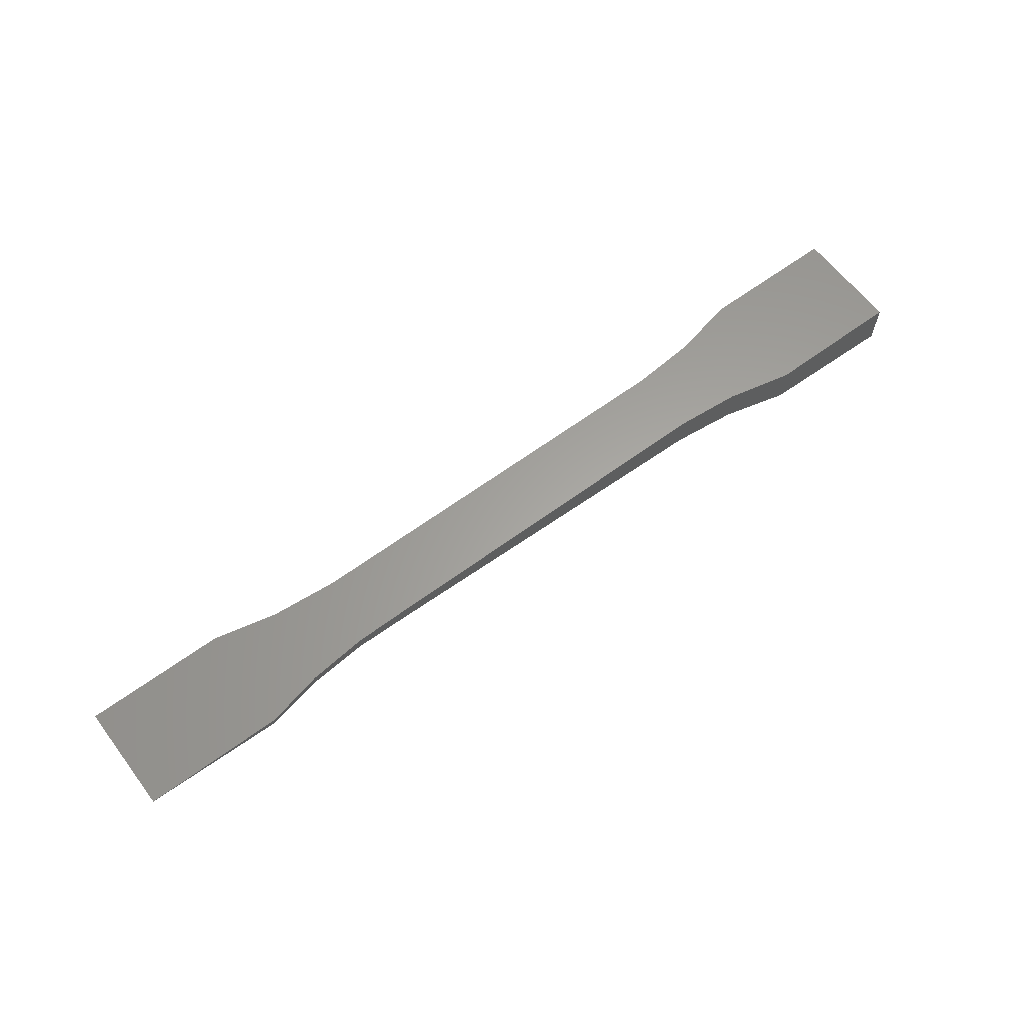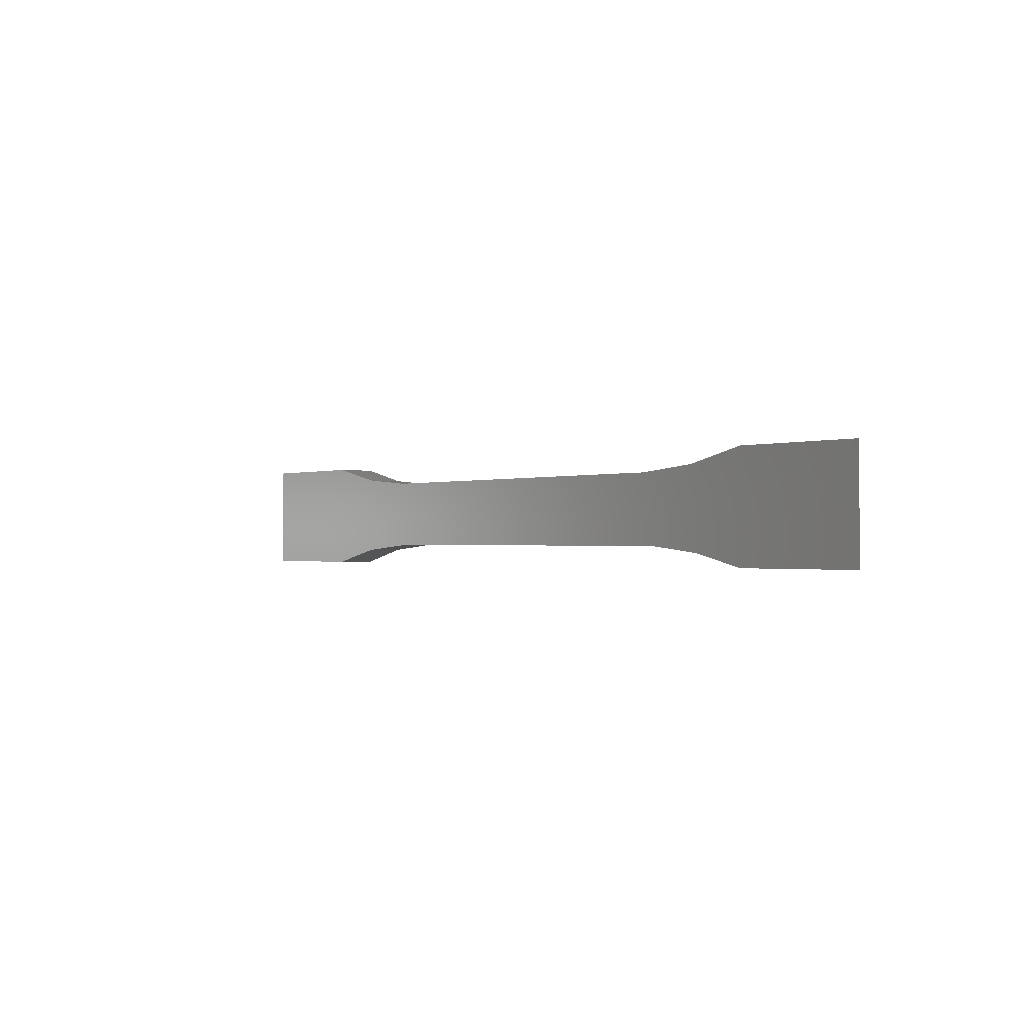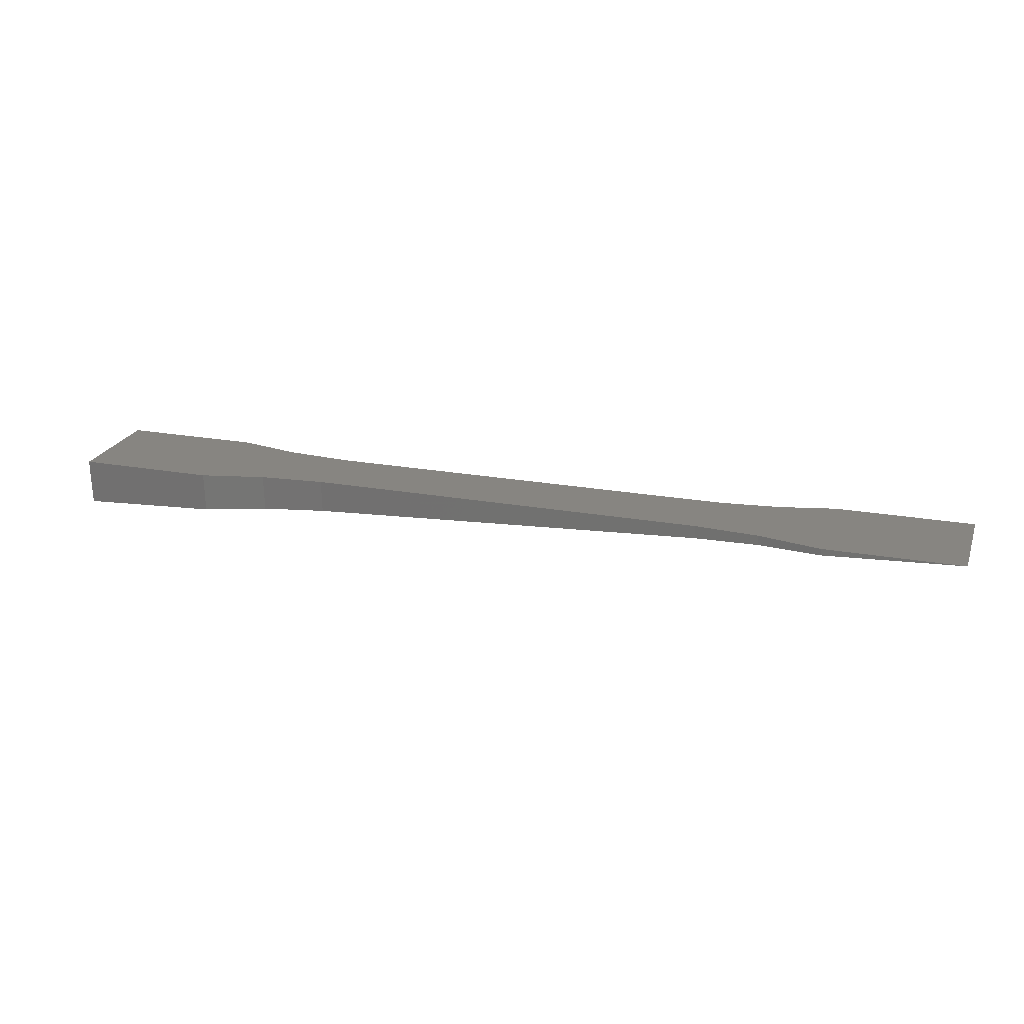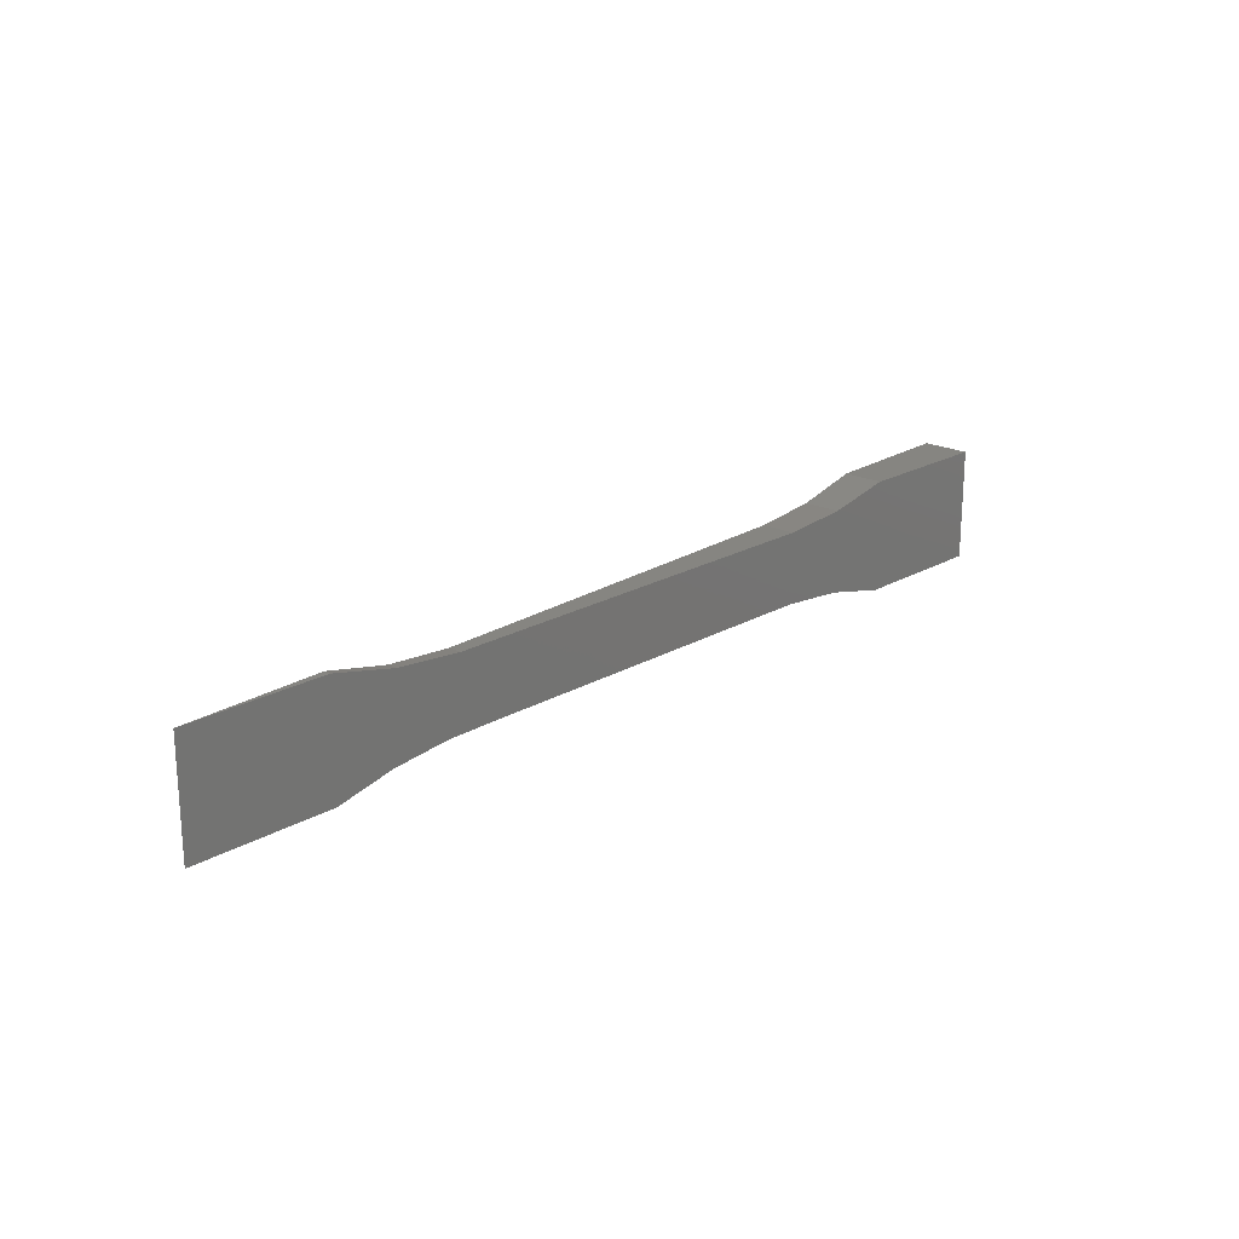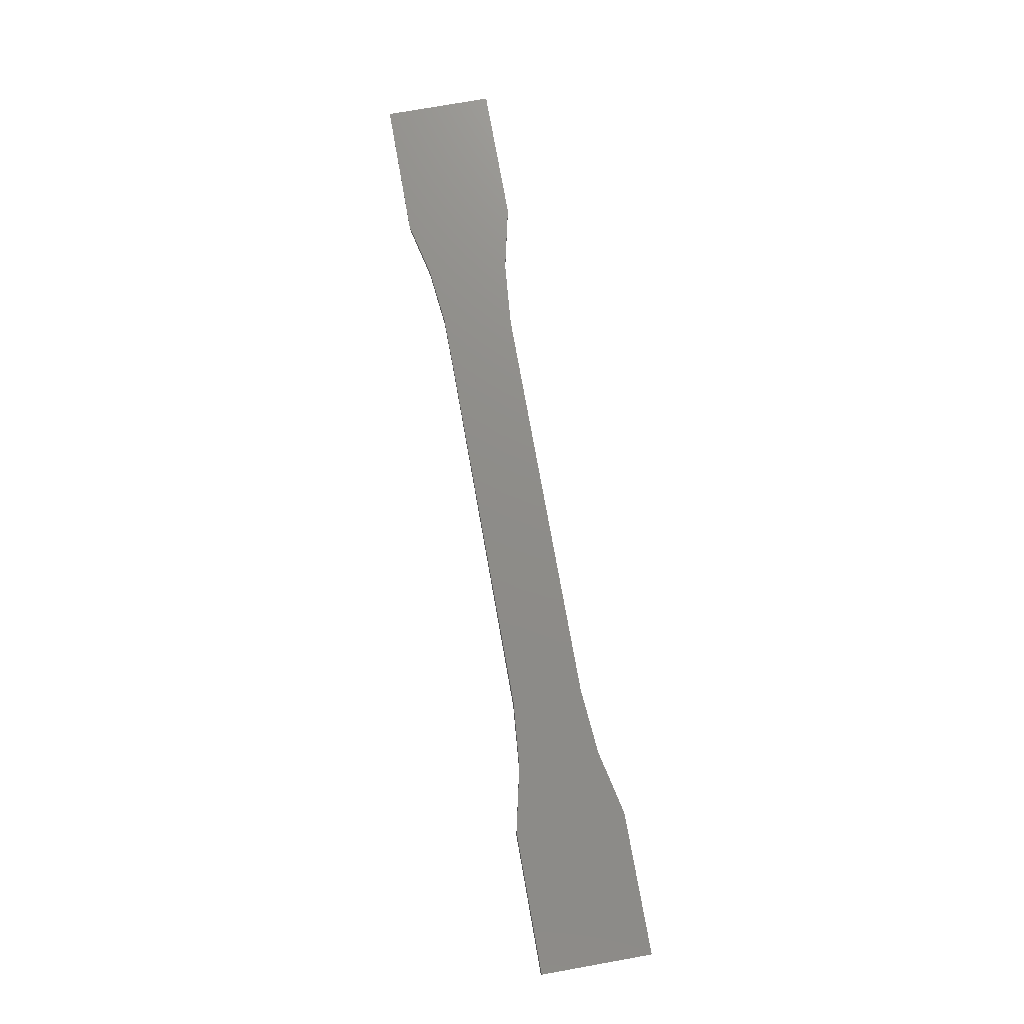
<metadata>
{"format":"stl","ext":"stl","renderer":"f3d","projection":"perspective","resolution":1024,"background":"white","views":[{"elev":61.8,"azim":143.0,"up":"+Y"},{"elev":-1.0,"azim":55.3,"up":"+Z"},{"elev":22.2,"azim":17.5,"up":"+Y"},{"elev":20.8,"azim":133.8,"up":"+Z"},{"elev":74.5,"azim":-100.1,"up":"+Y"}]}
</metadata>
<code>
# stl→obj: 36 verts, 68 faces
v 0.008796 -0.03656 -0.05436
v 0.007895 8.59e-17 -0.05436
v 0.2533 -0.0245 -0.05436
v 0.2527 4.05e-16 -0.05436
v 0.5292 -0.01089 -0.08594
v 0.439 -0.01534 -0.06502
v 0.5289 2.918e-16 -0.08594
v 0.4386 3.441e-16 -0.06502
v 0.3469 -0.01988 -0.05509
v 0.3464 5.761e-16 -0.05509
v -0.3237 5.522e-17 0.05617
v -0.3237 2.998e-16 -0.05436
v 0.75 1.665e-16 -0.08594
v 0.007895 9.203e-17 0.05617
v 0.3237 2.266e-16 0.05617
v 0.4274 2.144e-16 0.06502
v 0.5289 1.516e-16 0.08775
v 0.75 1.762e-16 0.08775
v -0.4274 3.12e-16 -0.06321
v -0.5289 2.454e-17 -0.08594
v -0.75 0 -0.08594
v -0.4274 3.191e-16 0.06502
v -0.75 9.641e-18 0.08775
v -0.5289 3.328e-16 0.08775
v -0.3224 -0.05289 -0.05436
v -0.3224 -0.05289 0.05617
v 0.5292 -0.01089 0.08775
v 0.4278 -0.01589 0.06502
v 0.3242 -0.021 0.05617
v 0.008796 -0.03656 0.05617
v -0.7482 -0.07389 -0.08594
v -0.5274 -0.063 -0.08594
v -0.426 -0.058 -0.06321
v -0.5274 -0.063 0.08775
v -0.7482 -0.07389 0.08775
v -0.426 -0.058 0.06502
f 1 2 3
f 3 2 4
f 5 6 7
f 7 6 8
f 6 9 8
f 8 9 10
f 11 2 12
f 4 2 11
f 13 7 8
f 13 8 14
f 13 14 15
f 13 15 16
f 13 16 17
f 13 17 18
f 12 19 11
f 11 19 20
f 11 20 21
f 8 10 14
f 14 10 4
f 14 4 11
f 11 21 22
f 22 21 23
f 22 23 24
f 25 1 26
f 26 1 3
f 13 18 27
f 13 27 28
f 13 28 29
f 13 29 30
f 13 30 6
f 13 6 5
f 31 32 26
f 26 32 33
f 26 33 25
f 26 3 30
f 30 3 9
f 30 9 6
f 34 35 36
f 36 35 31
f 36 31 26
f 10 9 4
f 4 9 3
f 23 21 35
f 35 21 31
f 23 35 24
f 24 35 34
f 34 36 24
f 24 36 22
f 36 26 22
f 22 26 11
f 11 26 14
f 14 26 30
f 30 29 14
f 14 29 15
f 29 28 15
f 15 28 16
f 28 27 16
f 16 27 17
f 18 17 27
f 7 13 5
f 12 2 25
f 25 2 1
f 25 33 12
f 12 33 19
f 33 32 19
f 19 32 20
f 21 20 31
f 31 20 32

</code>
